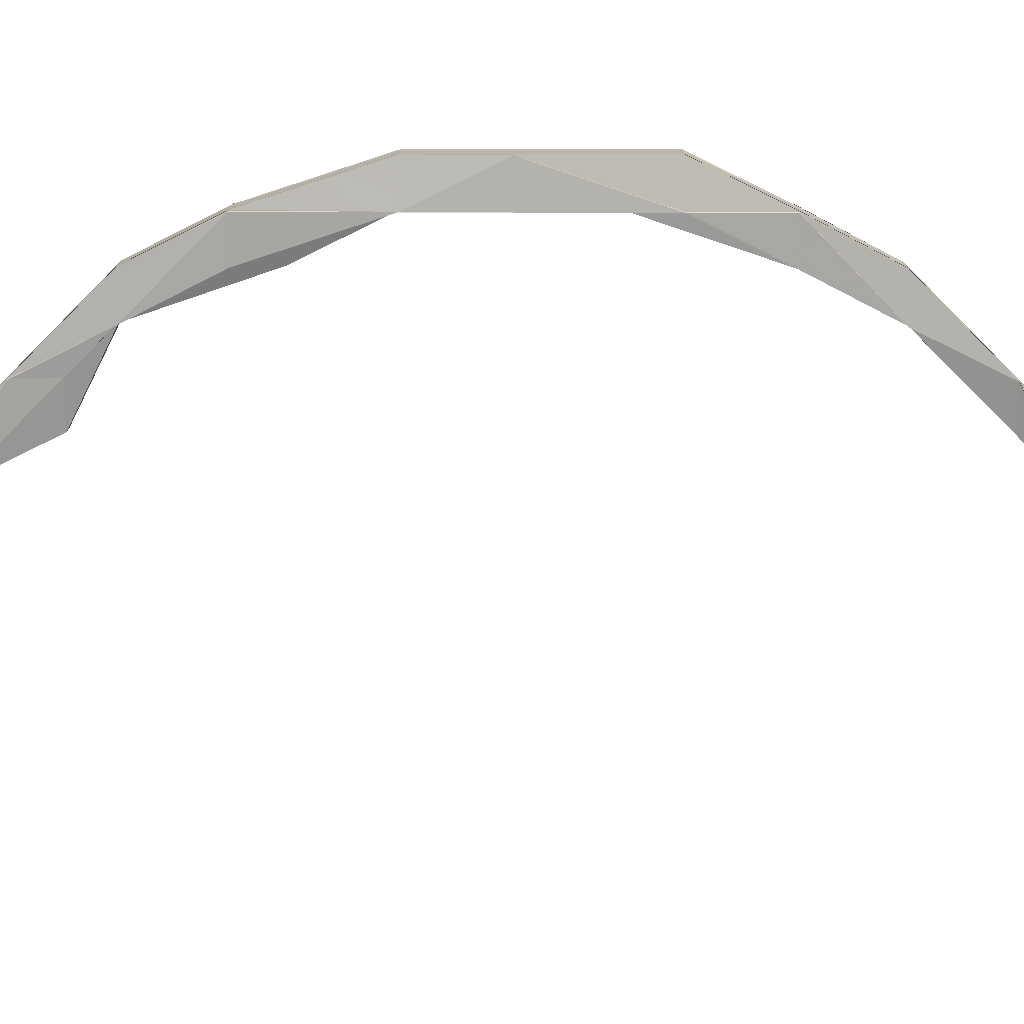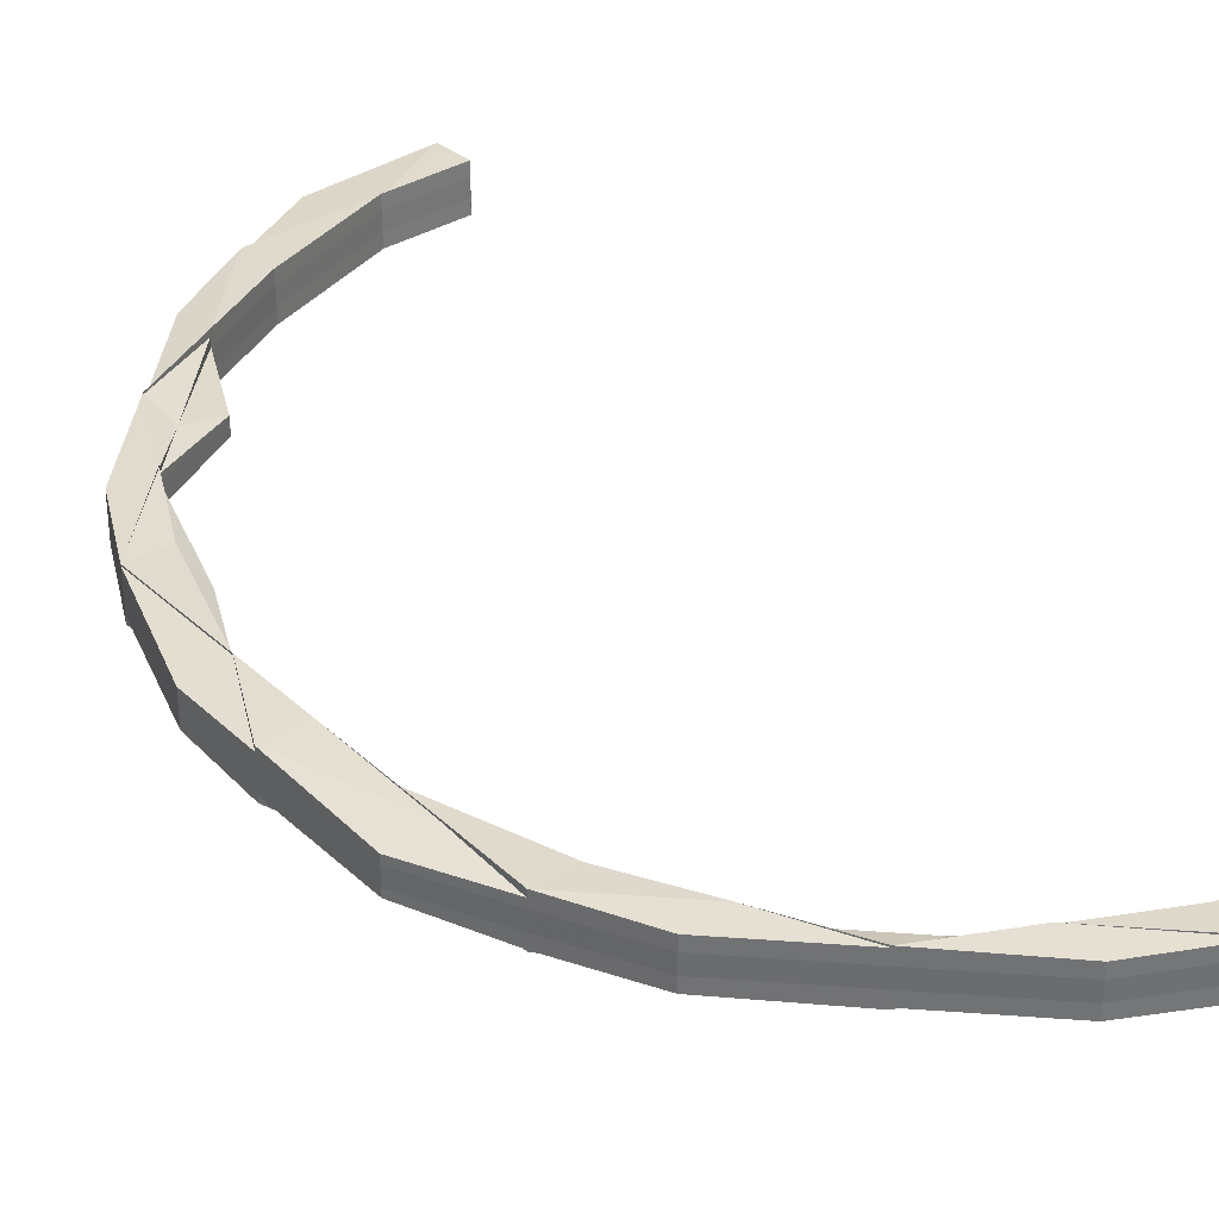
<metadata>
{"format":"obj","ext":"obj","renderer":"f3d","projection":"perspective","resolution":1024,"background":"white","views":[{"elev":-77.0,"azim":-90.1,"up":"+Z"},{"elev":34.9,"azim":-39.1,"up":"+Z"}]}
</metadata>
<code>
o 4852
v 2242 1877 10.63
v 2242 1877 10.63
v 2242 1877 10.63
v 2242 1877 10.63
v 2242 1877 10.64
v 2242 1877 10.64
v 2242 1877 10.64
v 2242 1877 10.63
v 2242 1877 10.64
v 2242 1877 10.64
v 2242 1877 10.63
v 2242 1877 10.64
v 2242 1877 10.63
v 2242 1877 10.63
v 2242 1877 10.63
v 2242 1877 10.63
v 2242 1877 10.63
v 2242 1877 10.63
v 2242 1877 10.63
v 2242 1877 10.63
v 2242 1877 10.63
v 2242 1877 10.63
v 2242 1877 10.63
v 2242 1877 10.63
v 2242 1877 10.63
v 2242 1877 10.63
v 2242 1877 10.63
v 2242 1877 10.63
v 2242 1877 10.63
v 2242 1877 10.63
v 2242 1877 10.63
v 2242 1877 10.63
v 2242 1877 10.63
v 2242 1877 10.63
v 2242 1877 10.63
v 2242 1877 10.63
v 2242 1877 10.63
v 2242 1877 10.63
v 2242 1877 10.63
v 2242 1877 10.63
v 2242 1877 10.63
v 2242 1877 10.63
v 2242 1877 10.63
v 2242 1877 10.63
v 2242 1877 10.63
v 2242 1877 10.63
v 2242 1877 10.63
v 2242 1877 10.63
v 2242 1877 10.63
v 2242 1877 10.63
v 2242 1877 10.63
v 2242 1877 10.63
v 2242 1877 10.63
v 2242 1877 10.63
v 2242 1877 10.63
v 2242 1877 10.63
v 2242 1877 10.63
v 2242 1877 10.63
v 2242 1877 10.63
v 2242 1877 10.63
v 2242 1877 10.63
v 2242 1877 10.63
v 2242 1877 10.63
v 2242 1877 10.63
v 2242 1877 10.63
v 2242 1877 10.63
v 2242 1877 10.63
v 2242 1877 10.63
v 2242 1877 10.63
v 2242 1877 10.63
v 2242 1877 10.63
v 2242 1877 10.63
v 2242 1877 10.63
v 2242 1877 10.63
v 2242 1877 10.63
v 2242 1877 10.63
v 2242 1877 10.63
v 2242 1877 10.63
v 2242 1877 10.63
v 2242 1877 10.63
v 2242 1877 10.63
v 2242 1877 10.63
v 2242 1877 10.63
v 2242 1877 10.63
v 2242 1877 10.63
v 2242 1877 10.63
v 2242 1877 10.63
v 2242 1877 10.63
v 2242 1877 10.63
v 2242 1877 10.63
v 2242 1877 10.63
v 2242 1877 10.63
v 2242 1877 10.63
v 2242 1877 10.63
v 2242 1877 10.63
v 2242 1877 10.63
v 2242 1877 10.64
v 2242 1877 10.63
v 2242 1877 10.64
v 2242 1877 10.64
v 2242 1877 10.64
v 2242 1877 10.64
v 2242 1877 10.64
v 2242 1877 10.64
v 2242 1877 10.64
v 2242 1877 10.64
v 2242 1877 10.64
v 2242 1877 10.64
v 2242 1877 10.64
v 2242 1877 10.64
v 2242 1877 10.64
v 2242 1877 10.64
v 2242 1877 10.64
v 2242 1877 10.64
v 2242 1877 10.64
v 2242 1877 10.64
v 2242 1877 10.64
v 2242 1877 10.64
v 2242 1877 10.64
v 2242 1877 10.64
v 2242 1877 10.63
v 2242 1877 10.64
v 2242 1877 10.64
v 2242 1877 10.64
v 2242 1877 10.64
v 2242 1877 10.63
v 2242 1877 10.63
v 2242 1877 10.63
v 2242 1877 10.64
v 2242 1877 10.63
v 2242 1877 10.63
v 2242 1877 10.63
v 2242 1877 10.64
v 2242 1877 10.63
v 2242 1877 10.63
v 2242 1877 10.63
v 2242 1877 10.63
v 2242 1877 10.63
v 2242 1877 10.63
v 2242 1877 10.63
v 2242 1877 10.63
v 2242 1877 10.63
v 2242 1877 10.63
v 2242 1877 10.63
v 2242 1877 10.63
v 2242 1877 10.63
v 2242 1877 10.63
v 2242 1877 10.63
v 2242 1877 10.63
v 2242 1877 10.63
v 2242 1877 10.63
v 2242 1877 10.63
v 2242 1877 10.63
v 2242 1877 10.63
v 2242 1877 10.63
v 2242 1877 10.63
v 2242 1877 10.63
v 2242 1877 10.63
v 2242 1877 10.63
v 2242 1877 10.63
v 2242 1877 10.63
v 2242 1877 10.63
v 2242 1877 10.63
v 2242 1877 10.63
v 2242 1877 10.63
v 2242 1877 10.63
v 2242 1877 10.63
v 2242 1877 10.63
v 2242 1877 10.63
v 2242 1877 10.63
v 2242 1877 10.63
v 2242 1877 10.63
v 2242 1877 10.63
v 2242 1877 10.63
v 2242 1877 10.63
v 2242 1877 10.63
v 2242 1877 10.63
v 2242 1877 10.63
v 2242 1877 10.63
v 2242 1877 10.63
v 2242 1877 10.63
v 2242 1877 10.63
v 2242 1877 10.63
v 2242 1877 10.63
v 2242 1877 10.63
v 2242 1877 10.63
v 2242 1877 10.63
v 2242 1877 10.63
v 2242 1877 10.63
v 2242 1877 10.63
v 2242 1877 10.63
v 2242 1877 10.63
v 2242 1877 10.63
v 2242 1877 10.63
v 2242 1877 10.63
v 2242 1877 10.63
v 2242 1877 10.63
v 2242 1877 10.63
v 2242 1877 10.63
v 2242 1877 10.63
v 2242 1877 10.63
v 2242 1877 10.63
v 2242 1877 10.63
v 2242 1877 10.63
v 2242 1877 10.63
v 2242 1877 10.63
v 2242 1877 10.64
v 2242 1877 10.64
v 2242 1877 10.63
v 2242 1877 10.64
v 2242 1877 10.64
v 2242 1877 10.64
v 2242 1877 10.64
v 2242 1877 10.64
v 2242 1877 10.64
v 2242 1877 10.64
v 2242 1877 10.64
v 2242 1877 10.64
v 2242 1877 10.64
v 2242 1877 10.64
v 2242 1877 10.64
v 2242 1877 10.64
v 2242 1877 10.64
v 2242 1877 10.64
v 2242 1877 10.64
v 2242 1877 10.64
v 2242 1877 10.64
v 2242 1877 10.64
v 2242 1877 10.64
v 2242 1877 10.64
v 2242 1877 10.64
v 2242 1877 10.64
v 2242 1877 10.64
v 2242 1877 10.64
v 2242 1877 10.64
v 2242 1877 10.64
v 2242 1877 10.64
v 2242 1877 10.64
v 2242 1877 10.64
v 2242 1877 10.64
v 2242 1877 10.64
v 2242 1877 10.64
v 2242 1877 10.64
v 2242 1877 10.64
v 2242 1877 10.64
v 2242 1877 10.64
v 2242 1877 10.64
v 2242 1877 10.64
v 2242 1877 10.64
v 2242 1877 10.64
v 2242 1877 10.64
v 2242 1877 10.64
v 2242 1877 10.64
v 2242 1877 10.64
v 2242 1877 10.64
v 2242 1877 10.64
v 2242 1877 10.64
v 2242 1877 10.63
v 2242 1877 10.64
v 2242 1877 10.63
v 2242 1877 10.64
v 2242 1877 10.63
v 2242 1877 10.63
v 2242 1877 10.63
v 2242 1877 10.63
v 2242 1877 10.63
v 2242 1877 10.63
v 2242 1877 10.63
v 2242 1877 10.63
v 2242 1877 10.63
v 2242 1877 10.63
v 2242 1877 10.63
v 2242 1877 10.63
v 2242 1877 10.63
v 2242 1877 10.63
v 2242 1877 10.63
v 2242 1877 10.63
v 2242 1877 10.63
v 2242 1877 10.63
v 2242 1877 10.63
v 2242 1877 10.63
v 2242 1877 10.63
v 2242 1877 10.63
v 2242 1877 10.63
v 2242 1877 10.63
v 2242 1877 10.63
v 2242 1877 10.63
v 2242 1877 10.63
v 2242 1877 10.63
v 2242 1877 10.63
v 2242 1877 10.63
v 2242 1877 10.63
v 2242 1877 10.63
v 2242 1877 10.63
v 2242 1877 10.63
v 2242 1877 10.63
v 2242 1877 10.63
v 2242 1877 10.63
v 2242 1877 10.63
v 2242 1877 10.63
v 2242 1877 10.64
v 2242 1877 10.64
v 2242 1877 10.64
v 2242 1877 10.64
v 2242 1877 10.64
v 2242 1877 10.64
v 2242 1877 10.64
v 2242 1877 10.64
v 2242 1877 10.64
v 2242 1877 10.64
v 2242 1877 10.64
v 2242 1877 10.64
v 2242 1877 10.64
v 2242 1877 10.64
v 2242 1877 10.64
v 2242 1877 10.64
v 2242 1877 10.64
v 2242 1877 10.64
v 2242 1877 10.64
v 2242 1877 10.64
v 2242 1877 10.64
v 2242 1877 10.64
v 2242 1877 10.64
v 2242 1877 10.64
v 2242 1877 10.64
v 2242 1877 10.64
v 2242 1877 10.64
v 2242 1877 10.64
v 2242 1877 10.64
v 2242 1877 10.64
v 2242 1877 10.64
v 2242 1877 10.64
v 2242 1877 10.64
v 2242 1877 10.63
v 2242 1877 10.63
v 2242 1877 10.63
v 2242 1877 10.63
v 2242 1877 10.63
v 2242 1877 10.63
v 2242 1877 10.63
v 2242 1877 10.63
v 2242 1877 10.63
v 2242 1877 10.63
v 2242 1877 10.63
v 2242 1877 10.63
v 2242 1877 10.63
v 2242 1877 10.63
v 2242 1877 10.63
v 2242 1877 10.63
v 2242 1877 10.63
v 2242 1877 10.63
v 2242 1877 10.63
v 2242 1877 10.63
v 2242 1877 10.63
v 2242 1877 10.63
v 2242 1877 10.63
v 2242 1877 10.63
v 2242 1877 10.63
v 2242 1877 10.63
v 2242 1877 10.64
v 2242 1877 10.64
v 2242 1877 10.64
v 2242 1877 10.64
v 2242 1877 10.64
v 2242 1877 10.64
v 2242 1877 10.64
v 2242 1877 10.64
v 2242 1877 10.64
v 2242 1877 10.64
v 2242 1877 10.64
v 2242 1877 10.64
v 2242 1877 10.64
v 2242 1877 10.64
v 2242 1877 10.64
v 2242 1877 10.64
v 2242 1877 10.64
v 2242 1877 10.64
v 2242 1877 10.64
v 2242 1877 10.64
v 2242 1877 10.64
v 2242 1877 10.64
v 2242 1877 10.64
v 2242 1877 10.64
v 2242 1877 10.64
v 2242 1877 10.64
v 2242 1877 10.64
v 2242 1877 10.64
v 2242 1877 10.63
v 2242 1877 10.63
v 2242 1877 10.63
v 2242 1877 10.63
v 2242 1877 10.63
v 2242 1877 10.64
v 2242 1877 10.64
v 2242 1877 10.64
v 2242 1877 10.64
v 2242 1877 10.63
v 2242 1877 10.64
v 2242 1877 10.64
v 2242 1877 10.64
v 2242 1877 10.64
v 2242 1877 10.64
v 2242 1877 10.63
v 2242 1877 10.63
v 2242 1877 10.63
v 2242 1877 10.63
v 2242 1877 10.63
v 2242 1877 10.63
v 2242 1877 10.63
v 2242 1877 10.63
v 2242 1877 10.63
v 2242 1877 10.63
v 2242 1877 10.63
v 2242 1877 10.63
v 2242 1877 10.63
v 2242 1877 10.63
v 2242 1877 10.63
v 2242 1877 10.63
v 2242 1877 10.63
v 2242 1877 10.63
v 2242 1877 10.63
v 2242 1877 10.63
v 2242 1877 10.63
v 2242 1877 10.63
v 2242 1877 10.63
v 2242 1877 10.63
v 2242 1877 10.64
v 2242 1877 10.63
v 2242 1877 10.64
v 2242 1877 10.64
v 2242 1877 10.64
v 2242 1877 10.64
v 2242 1877 10.64
v 2242 1877 10.63
v 2242 1877 10.64
v 2242 1877 10.64
v 2242 1877 10.64
v 2242 1877 10.64
v 2242 1877 10.64
v 2242 1877 10.64
v 2242 1877 10.63
v 2242 1877 10.63
v 2242 1877 10.63
v 2242 1877 10.63
v 2242 1877 10.63
v 2242 1877 10.64
v 2242 1877 10.63
v 2242 1877 10.64
v 2242 1877 10.64
v 2242 1877 10.64
v 2242 1877 10.63
v 2242 1877 10.64
v 2242 1877 10.63
v 2242 1877 10.63
v 2242 1877 10.63
v 2242 1877 10.63
v 2242 1877 10.63
v 2242 1877 10.63
v 2242 1877 10.63
v 2242 1877 10.63
v 2242 1877 10.63
v 2242 1877 10.63
v 2242 1877 10.63
v 2242 1877 10.63
v 2242 1877 10.63
v 2242 1877 10.63
v 2242 1877 10.63
v 2242 1877 10.63
v 2242 1877 10.63
v 2242 1877 10.63
v 2242 1877 10.63
v 2242 1877 10.63
v 2242 1877 10.63
v 2242 1877 10.63
v 2242 1877 10.63
v 2242 1877 10.63
v 2242 1877 10.63
v 2242 1877 10.63
v 2242 1877 10.63
v 2242 1877 10.63
v 2242 1877 10.63
v 2242 1877 10.63
v 2242 1877 10.63
v 2242 1877 10.63
v 2242 1877 10.63
v 2242 1877 10.63
v 2242 1877 10.63
v 2242 1877 10.63
v 2242 1877 10.64
v 2242 1877 10.64
v 2242 1877 10.64
v 2242 1877 10.64
v 2242 1877 10.64
v 2242 1877 10.64
v 2242 1877 10.63
v 2242 1877 10.63
v 2242 1877 10.63
v 2242 1877 10.63
v 2242 1877 10.63
v 2242 1877 10.63
v 2242 1877 10.64
v 2242 1877 10.64
v 2242 1877 10.63
v 2242 1877 10.63
v 2242 1877 10.64
v 2242 1877 10.64
v 2242 1877 10.64
v 2242 1877 10.64
v 2242 1877 10.64
v 2242 1877 10.64
v 2242 1877 10.64
v 2242 1877 10.64
v 2242 1877 10.64
v 2242 1877 10.64
v 2242 1877 10.64
v 2242 1877 10.63
v 2242 1877 10.63
v 2242 1877 10.63
v 2242 1877 10.63
v 2242 1877 10.63
v 2242 1877 10.63
v 2242 1877 10.63
v 2242 1877 10.63
v 2242 1877 10.63
v 2242 1877 10.63
v 2242 1877 10.63
v 2242 1877 10.64
v 2242 1877 10.64
v 2242 1877 10.64
v 2242 1877 10.64
v 2242 1877 10.64
v 2242 1877 10.64
v 2242 1877 10.64
v 2242 1877 10.64
v 2242 1877 10.64
v 2242 1877 10.64
v 2242 1877 10.64
v 2242 1877 10.64
v 2242 1877 10.64
v 2242 1877 10.64
v 2242 1877 10.64
v 2242 1877 10.64
v 2242 1877 10.63
v 2242 1877 10.63
v 2242 1877 10.63
v 2242 1877 10.63
v 2242 1877 10.63
v 2242 1877 10.63
v 2242 1877 10.63
v 2242 1877 10.63
v 2242 1877 10.63
v 2242 1877 10.63
v 2242 1877 10.63
v 2242 1877 10.64
v 2242 1877 10.64
v 2242 1877 10.64
v 2242 1877 10.64
v 2242 1877 10.64
v 2242 1877 10.64
v 2242 1877 10.64
v 2242 1877 10.64
v 2242 1877 10.64
v 2242 1877 10.64
v 2242 1877 10.64
v 2242 1877 10.64
v 2242 1877 10.63
v 2242 1877 10.63
v 2242 1877 10.63
v 2242 1877 10.64
v 2242 1877 10.64
v 2242 1877 10.64
v 2242 1877 10.64
v 2242 1877 10.64
v 2242 1877 10.64
v 2242 1877 10.64
v 2242 1877 10.64
v 2242 1877 10.64
f 1 2 3
f 3 4 5
f 5 6 7
f 2 4 8
f 4 9 10
f 4 11 9
f 11 12 6
f 2 13 4
f 13 11 4
f 14 13 2
f 15 16 14
f 13 17 11
f 18 14 2
f 18 2 19
f 14 20 13
f 20 17 13
f 21 20 14
f 22 14 18
f 23 22 18
f 23 18 24
f 25 22 26
f 27 18 1
f 28 29 27
f 30 31 25
f 30 32 33
f 33 34 35
f 31 36 34
f 32 36 37
f 31 38 39
f 40 38 41
f 42 37 43
f 44 42 45
f 46 47 37
f 45 48 49
f 50 41 48
f 51 52 49
f 53 54 51
f 53 55 56
f 54 57 58
f 59 57 60
f 61 50 62
f 63 50 61
f 64 63 61
f 63 65 50
f 66 63 64
f 67 66 64
f 66 68 63
f 68 65 63
f 69 66 67
f 65 70 50
f 71 68 66
f 69 71 66
f 72 69 67
f 45 70 73
f 70 39 74
f 70 75 76
f 46 75 70
f 65 46 70
f 77 46 65
f 68 77 65
f 77 78 46
f 78 79 46
f 80 77 68
f 71 80 68
f 81 78 77
f 80 81 77
f 79 82 83
f 84 83 85
f 78 86 79
f 86 87 79
f 81 88 78
f 88 86 78
f 89 88 81
f 86 90 87
f 88 91 86
f 91 90 86
f 92 91 88
f 89 92 88
f 91 93 90
f 94 89 81
f 94 81 80
f 92 95 91
f 95 93 91
f 96 94 80
f 96 80 71
f 97 89 94
f 98 96 71
f 98 71 69
f 99 96 98
f 100 94 96
f 99 100 96
f 100 97 94
f 101 102 97
f 103 97 100
f 104 103 100
f 105 103 104
f 106 100 107
f 108 109 106
f 109 110 111
f 106 112 113
f 114 115 113
f 116 117 115
f 118 119 112
f 118 120 119
f 121 122 120
f 123 118 124
f 123 124 104
f 125 123 104
f 126 118 123
f 127 123 125
f 127 126 123
f 128 127 125
f 128 125 129
f 130 126 127
f 131 127 128
f 131 130 127
f 126 132 118
f 132 133 118
f 132 121 133
f 134 132 126
f 130 134 126
f 135 121 132
f 134 135 132
f 136 134 130
f 137 135 134
f 136 137 134
f 138 139 137
f 140 137 136
f 141 140 136
f 142 140 143
f 141 136 144
f 144 136 130
f 144 130 131
f 145 146 144
f 147 148 142
f 149 150 148
f 151 152 147
f 150 153 154
f 152 155 156
f 157 156 158
f 159 154 160
f 161 160 162
f 163 161 164
f 164 165 166
f 167 168 165
f 169 170 168
f 171 170 172
f 164 173 174
f 173 172 175
f 176 173 167
f 173 177 178
f 179 177 173
f 176 179 173
f 179 180 177
f 181 176 167
f 182 179 176
f 183 176 181
f 183 182 176
f 181 184 185
f 182 186 179
f 186 180 179
f 180 187 188
f 189 184 190
f 191 192 187
f 180 191 157
f 193 189 194
f 195 191 180
f 186 195 180
f 196 197 189
f 198 196 189
f 199 195 186
f 195 200 191
f 201 199 186
f 201 186 182
f 199 202 195
f 202 200 195
f 203 199 201
f 204 202 199
f 203 204 199
f 205 201 182
f 205 182 183
f 206 203 201
f 206 201 205
f 207 204 203
f 208 203 206
f 208 207 203
f 209 206 205
f 210 208 206
f 210 206 209
f 211 212 208
f 212 213 214
f 215 213 216
f 217 216 218
f 219 218 220
f 221 222 219
f 223 214 224
f 223 224 225
f 226 225 227
f 228 223 226
f 229 223 230
f 231 229 232
f 232 233 234
f 235 236 233
f 237 238 236
f 239 235 240
f 240 241 234
f 242 243 240
f 242 244 245
f 246 244 247
f 244 248 249
f 250 249 251
f 252 248 253
f 254 253 255
f 256 257 241
f 258 259 257
f 260 261 256
f 260 258 261
f 121 260 256
f 262 260 121
f 135 262 121
f 263 258 260
f 262 263 260
f 264 262 135
f 137 264 135
f 265 264 137
f 265 266 264
f 264 267 262
f 267 263 262
f 266 267 264
f 268 266 269
f 270 271 266
f 266 272 267
f 273 272 266
f 273 274 272
f 275 274 276
f 272 277 267
f 267 277 263
f 272 278 277
f 191 278 275
f 200 278 191
f 279 280 275
f 280 279 272
f 281 280 282
f 281 283 284
f 280 285 286
f 287 286 288
f 289 285 290
f 291 290 292
f 293 294 284
f 295 296 293
f 297 298 294
f 299 300 298
f 301 302 303
f 303 304 305
f 306 307 304
f 308 309 305
f 310 311 302
f 312 313 311
f 313 314 311
f 314 315 316
f 317 312 318
f 319 320 318
f 318 321 322
f 323 324 321
f 325 326 322
f 320 327 326
f 328 315 327
f 329 328 330
f 331 332 325
f 129 333 327
f 334 129 323
f 11 334 323
f 334 128 129
f 17 334 11
f 335 128 334
f 17 335 334
f 335 131 128
f 336 335 17
f 337 131 335
f 336 337 335
f 337 144 131
f 20 336 17
f 338 144 337
f 339 338 337
f 339 337 336
f 189 338 339
f 340 189 339
f 340 339 341
f 341 339 336
f 341 336 20
f 21 341 20
f 342 341 343
f 344 345 341
f 346 344 347
f 344 348 349
f 342 350 351
f 352 350 342
f 350 185 353
f 350 353 354
f 355 356 350
f 87 355 350
f 355 181 356
f 90 355 87
f 357 181 355
f 90 357 355
f 357 183 181
f 93 357 90
f 358 183 357
f 93 358 357
f 358 205 183
f 209 205 358
f 359 358 93
f 359 209 358
f 95 359 93
f 360 209 359
f 360 210 209
f 361 362 360
f 363 210 360
f 363 364 210
f 364 208 210
f 364 365 208
f 366 364 367
f 368 211 364
f 369 368 364
f 370 371 365
f 372 371 373
f 373 374 372
f 374 375 365
f 376 377 372
f 377 378 379
f 372 380 381
f 382 383 381
f 384 385 383
f 386 387 380
f 374 386 375
f 388 386 374
f 389 388 374
f 388 390 386
f 389 374 207
f 391 388 389
f 392 390 388
f 391 392 388
f 390 393 386
f 386 393 394
f 393 395 394
f 393 396 395
f 397 396 393
f 390 397 393
f 396 398 399
f 394 399 400
f 401 400 402
f 403 397 390
f 392 403 390
f 404 403 392
f 405 404 392
f 405 392 391
f 406 404 405
f 407 406 405
f 408 406 407
f 409 408 410
f 411 408 407
f 411 407 412
f 407 405 413
f 413 405 391
f 412 407 413
f 414 415 412
f 413 391 416
f 416 391 389
f 412 413 417
f 417 413 416
f 418 412 417
f 419 412 418
f 420 419 421
f 422 419 418
f 422 418 278
f 418 417 423
f 278 418 423
f 423 417 424
f 417 416 424
f 278 423 277
f 277 423 425
f 423 424 425
f 277 425 263
f 263 425 258
f 425 426 258
f 425 424 426
f 258 426 427
f 424 416 428
f 424 428 426
f 416 389 428
f 426 429 427
f 426 428 429
f 427 429 223
f 429 430 223
f 428 389 207
f 429 207 430
f 428 207 429
f 371 431 207
f 207 431 204
f 432 433 431
f 431 434 204
f 204 434 202
f 431 435 434
f 436 435 431
f 436 437 435
f 438 437 439
f 437 440 435
f 434 441 202
f 202 441 200
f 435 442 434
f 434 442 441
f 435 440 442
f 441 443 200
f 200 443 278
f 442 444 441
f 441 444 443
f 440 445 442
f 442 445 444
f 440 446 445
f 443 447 278
f 448 449 440
f 449 450 440
f 450 451 445
f 449 450 403
f 450 451 403
f 452 449 403
f 451 453 403
f 451 453 454
f 445 455 454
f 445 454 444
f 453 456 403
f 453 456 457
f 456 458 403
f 454 459 457
f 456 458 460
f 458 461 403
f 461 462 403
f 458 461 463
f 464 462 465
f 465 466 467
f 468 469 466
f 463 470 471
f 472 471 473
f 460 474 463
f 460 475 476
f 457 477 460
f 457 460 478
f 478 460 479
f 478 479 480
f 480 476 481
f 480 481 482
f 483 480 484
f 485 457 478
f 454 457 485
f 444 454 485
f 444 485 443
f 443 485 447
f 485 478 447
f 447 478 480
f 447 480 274
f 486 447 483
f 487 488 486
f 489 490 491
f 490 492 491
f 493 489 72
f 494 493 72
f 495 494 72
f 496 495 72
f 497 496 72
f 498 497 72
f 499 498 72
f 500 499 72
f 491 302 501
f 302 502 501
f 501 502 503
f 302 311 502
f 503 504 72
f 502 504 503
f 504 69 72
f 504 98 69
f 502 505 504
f 505 98 504
f 311 505 502
f 505 99 98
f 311 332 505
f 332 99 505
f 506 507 508
f 506 509 510
f 509 511 512
f 513 514 515
f 516 517 518
f 519 520 518
f 521 522 519
f 523 524 520
f 525 526 524
f 527 528 97
f 97 528 89
f 527 529 528
f 528 92 89
f 528 530 92
f 529 530 528
f 530 95 92
f 529 531 530
f 532 531 529
f 530 533 95
f 531 533 530
f 533 359 95
f 533 360 359
f 534 360 533
f 531 534 533
f 230 534 531
f 243 535 531
f 535 536 537
f 538 539 540
f 541 542 539
f 543 544 545
f 546 547 548
f 549 550 551
f 552 553 550
f 554 555 556
f 557 558 559
f 560 561 557
f 562 563 558
f 564 565 563
f 566 567 568
f 569 570 571
f 572 573 574
f 575 576 577

</code>
